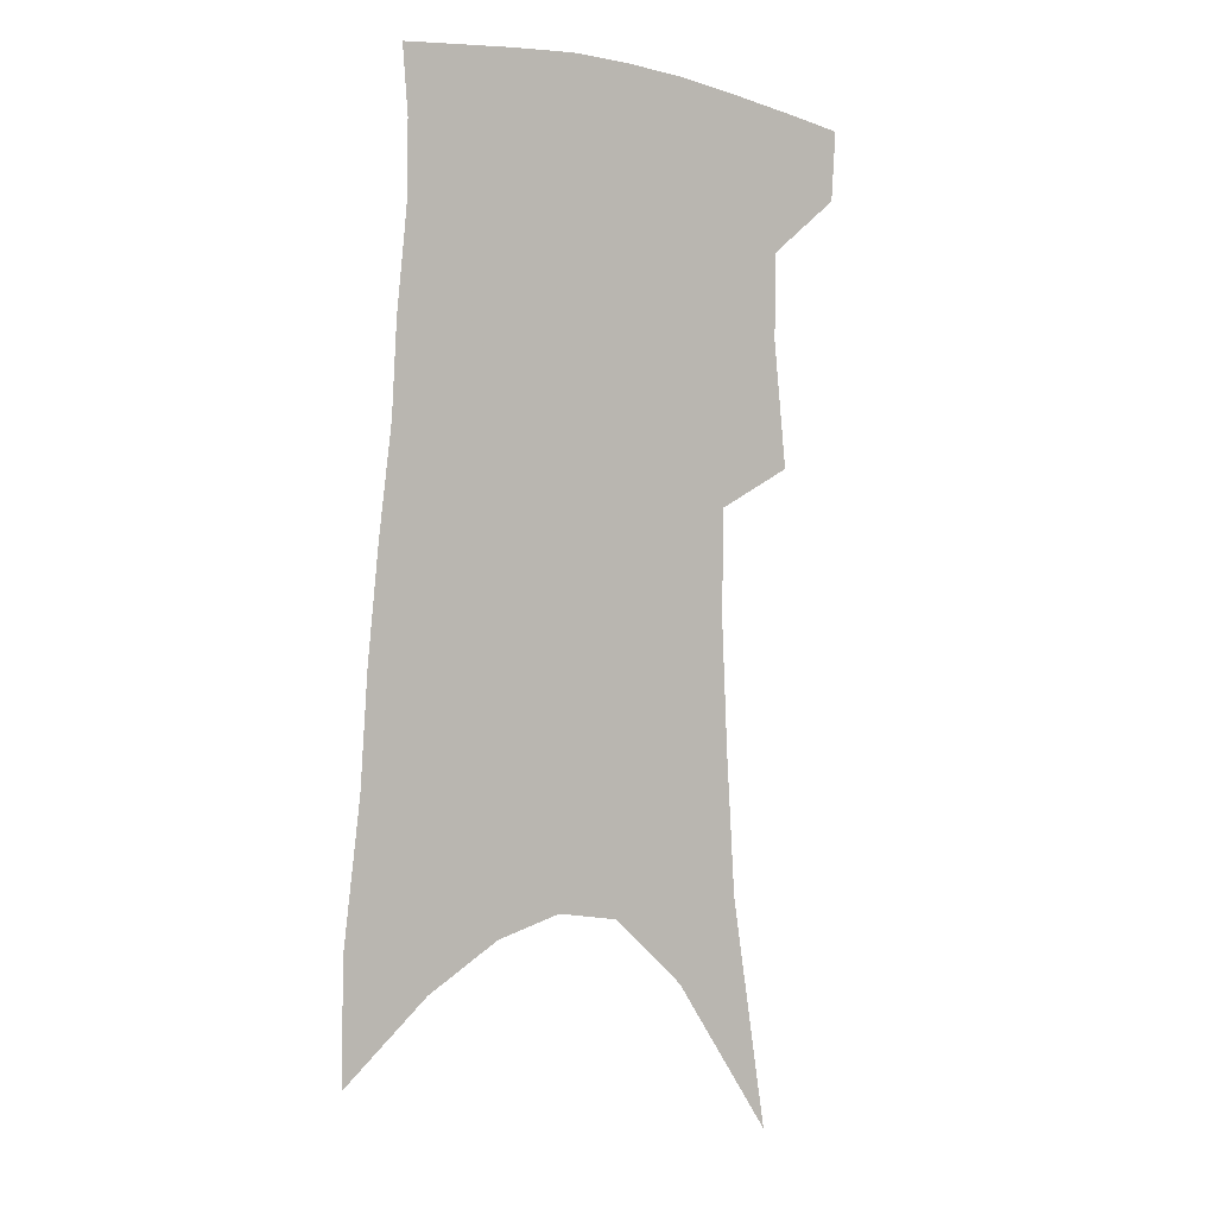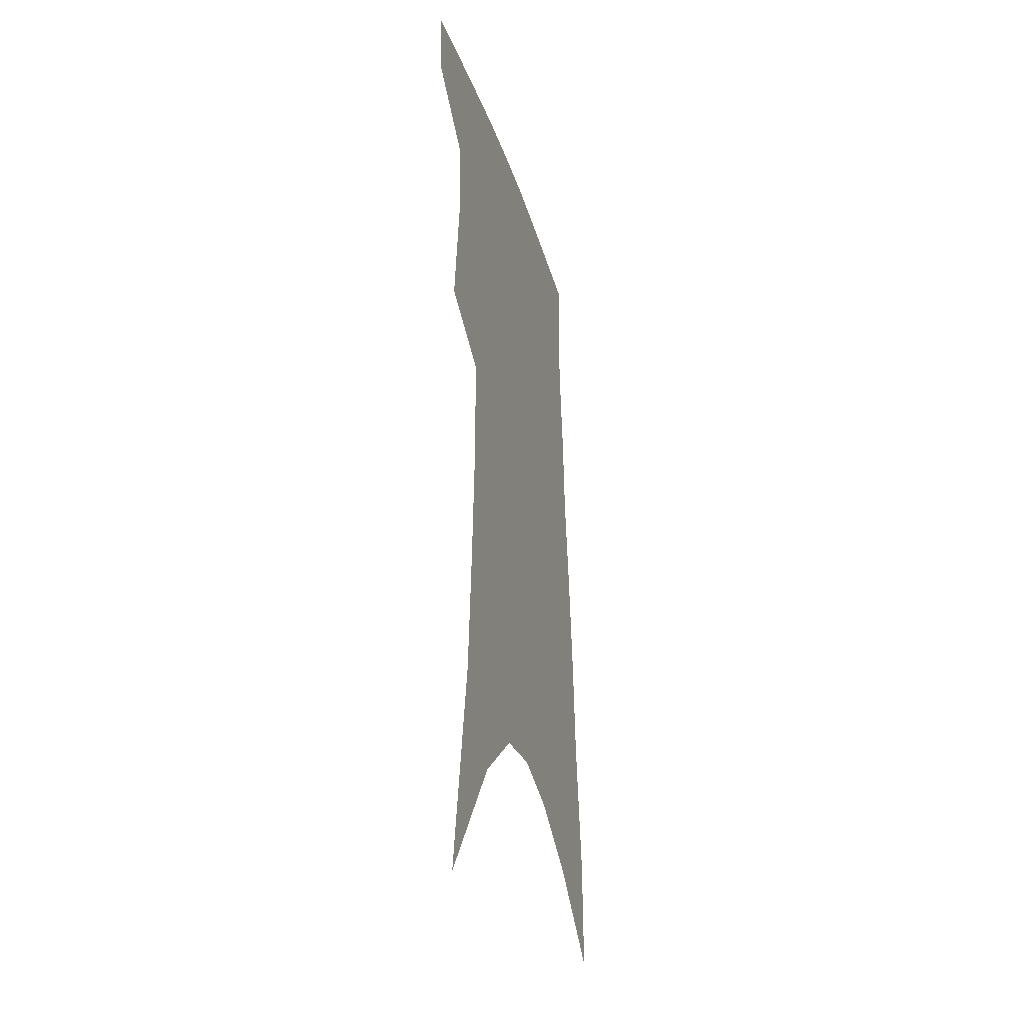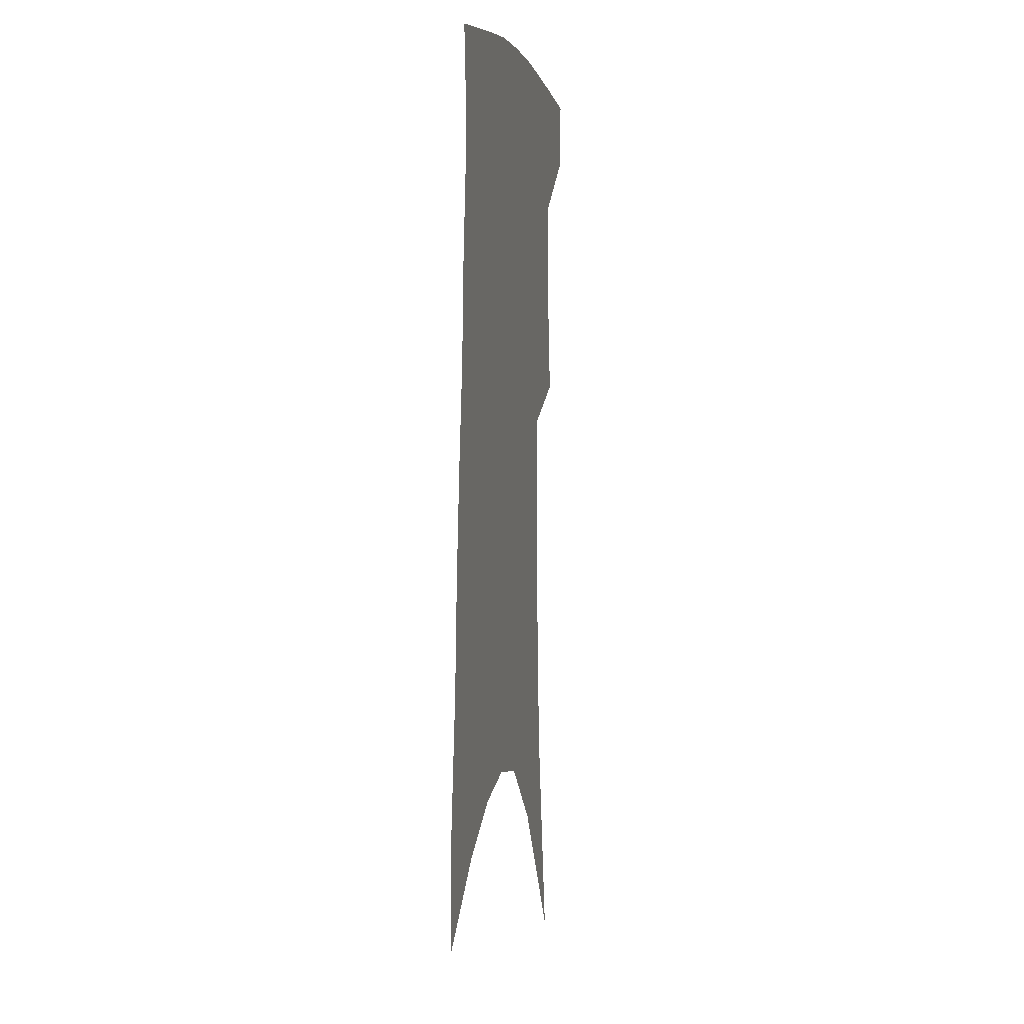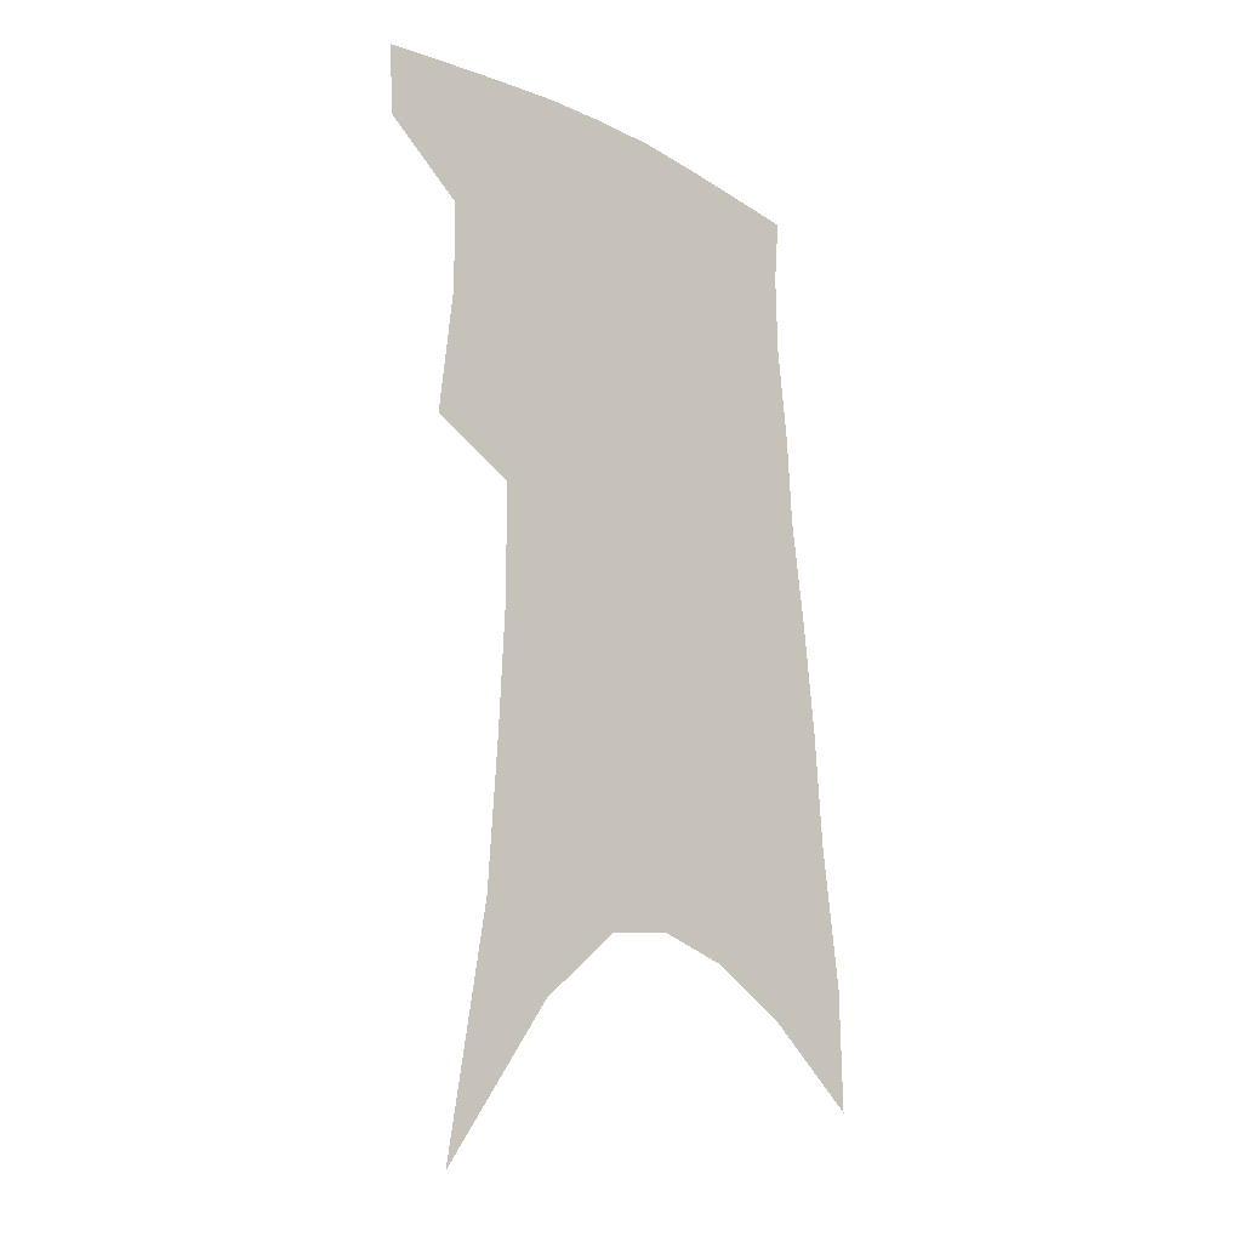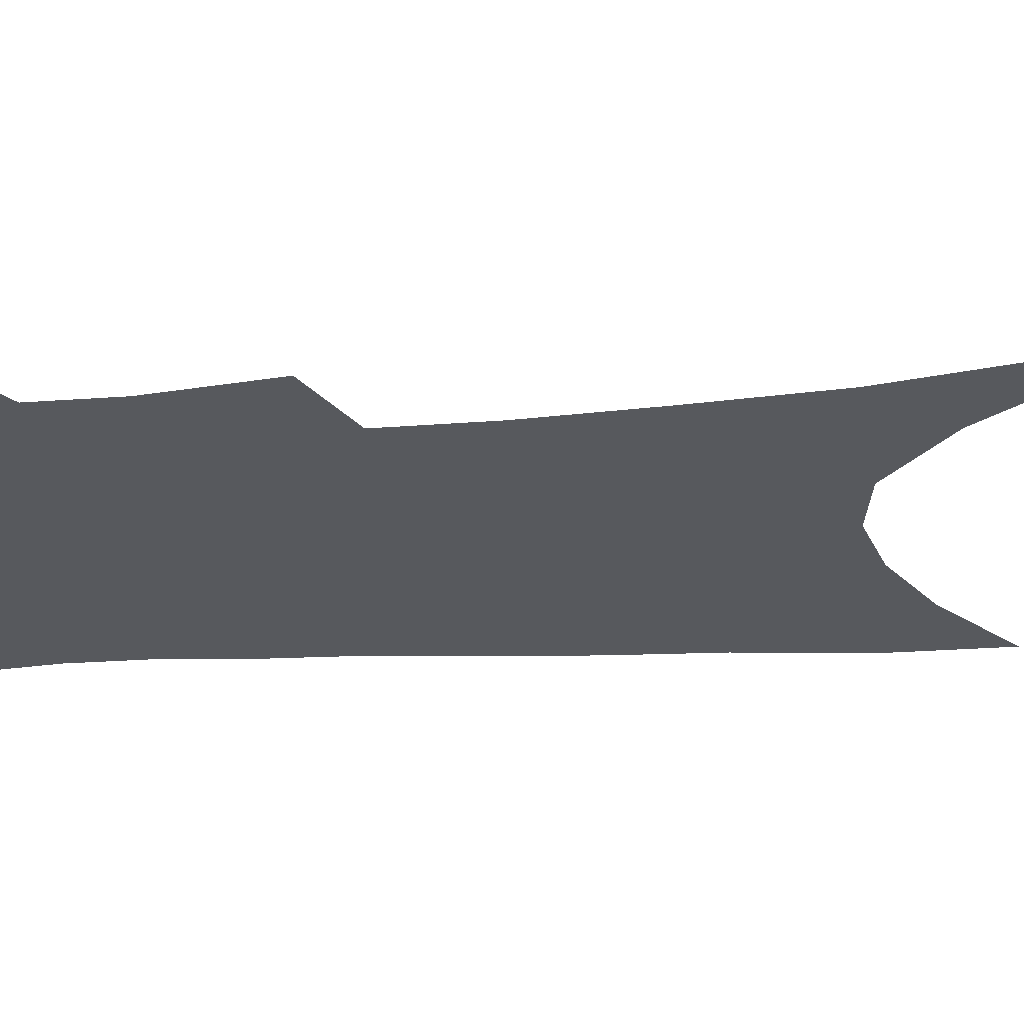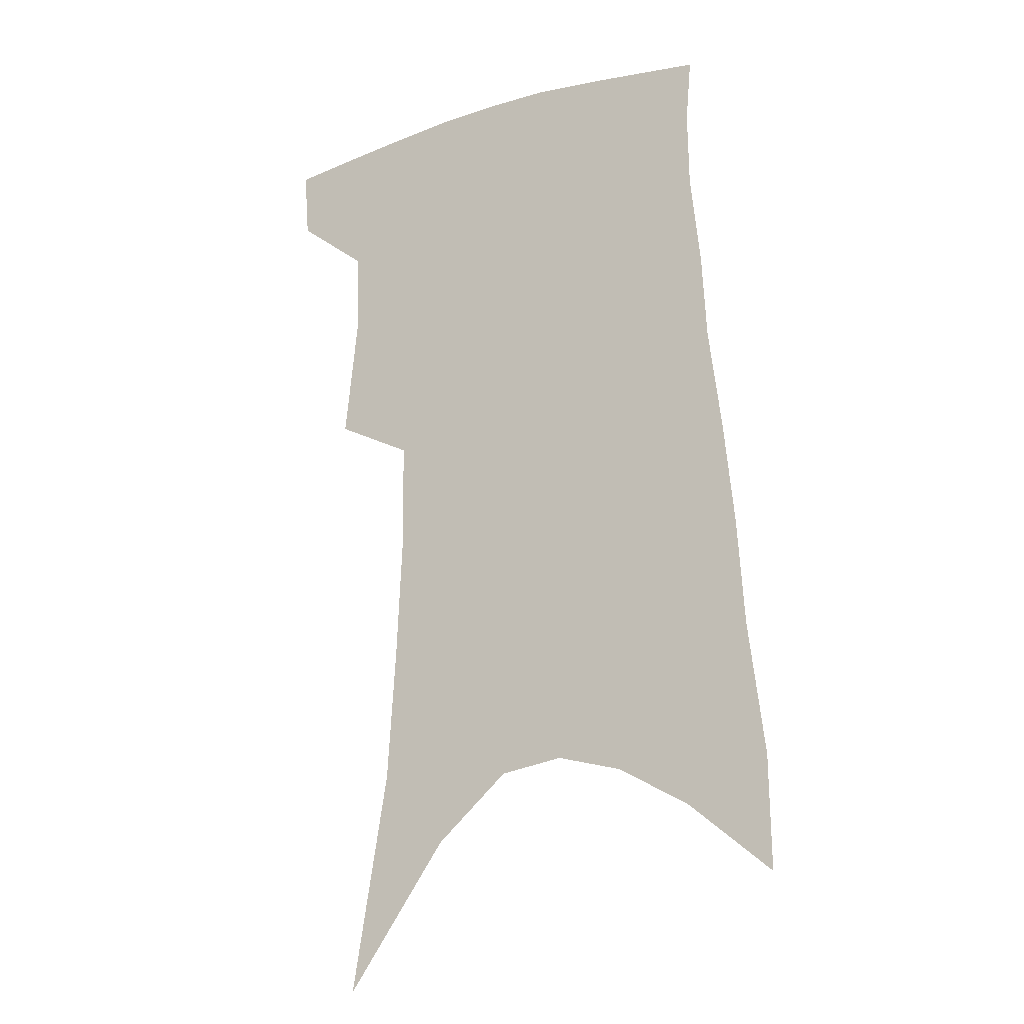
<metadata>
{"format":"obj","ext":"obj","renderer":"f3d","projection":"perspective","resolution":1024,"background":"white","views":[{"elev":0.2,"azim":141.6,"up":"+Y"},{"elev":-33.9,"azim":-74.1,"up":"+Y"},{"elev":3.8,"azim":101.8,"up":"+Y"},{"elev":-19.8,"azim":-44.6,"up":"+Y"},{"elev":-29.6,"azim":-83.1,"up":"+Z"},{"elev":-17.8,"azim":28.6,"up":"+Y"}]}
</metadata>
<code>
v 484.1 380.4 0
v 482.3 404.5 0
v 505.7 287.8 0
v 510.4 331 0
v 510 360.5 0
v 508.2 385.2 0
v 504.9 408 0
v 515.5 66.11 0
v 528.5 144.8 0
v 531.7 192.1 0
v 533.8 236.5 0
v 533.4 274 0
v 533.8 310.6 0
v 534 341.1 0
v 533.1 366.4 0
v 530.7 388.5 0
v 527.6 411.2 0
v 552.2 118.3 0
v 557.1 175.8 0
v 557.3 216.4 0
v 556.9 253.7 0
v 555.6 285.8 0
v 555 315.9 0
v 555.5 346 0
v 554.6 369.1 0
v 553.4 391.1 0
v 550.4 414 0
v 578.5 141.4 0
v 579 184.5 0
v 578.5 226.7 0
v 577.4 261 0
v 576.5 292.4 0
v 576.4 323.6 0
v 576.1 349 0
v 576.3 372.4 0
v 575.2 392.9 0
v 573.2 415.5 0
v 601.5 145.1 0
v 600.4 189.6 0
v 599.1 224.5 0
v 597.6 260.1 0
v 596.4 296.1 0
v 596 325 0
v 596.1 350.4 0
v 596.4 372.8 0
v 596.6 393.6 0
v 595.6 415.9 0
v 625.2 138.9 0
v 622.6 183.9 0
v 619.5 227.2 0
v 617.6 262 0
v 616.6 292.9 0
v 616.1 321.1 0
v 615.6 349.1 0
v 616.5 372.1 0
v 617.9 393.3 0
v 619.2 414.2 0
v 651.3 124.4 0
v 646.9 172.3 0
v 642.6 215.9 0
v 640.3 251.6 0
v 638 285.5 0
v 636.6 315.9 0
v 637.2 341.7 0
v 636.8 368.8 0
v 637.8 392.5 0
v 640.2 412.3 0
v 681.8 99.37 0
v 681.2 139.2 0
v 675.3 186.1 0
v 672.7 223.7 0
v 668.8 260.9 0
v 664.1 297.5 0
v 662.4 327.8 0
v 658.8 361.3 0
v 658.4 388.2 0
v 660.3 410.4 0
v 691 451 0
f 5 6 1
f 1 6 2
f 6 7 2
f 12 13 3
f 3 13 4
f 13 14 4
f 4 14 5
f 14 15 5
f 5 15 6
f 15 16 6
f 6 16 7
f 16 17 7
f 8 18 9
f 18 19 9
f 9 19 10
f 19 20 10
f 10 20 11
f 20 21 11
f 11 21 12
f 21 22 12
f 12 22 13
f 22 23 13
f 13 23 14
f 23 24 14
f 14 24 15
f 24 25 15
f 15 25 16
f 25 26 16
f 16 26 17
f 26 27 17
f 18 28 19
f 28 29 19
f 19 29 20
f 29 30 20
f 20 30 21
f 30 31 21
f 21 31 22
f 31 32 22
f 22 32 23
f 32 33 23
f 23 33 24
f 33 34 24
f 24 34 25
f 34 35 25
f 25 35 26
f 35 36 26
f 26 36 27
f 36 37 27
f 28 38 29
f 38 39 29
f 29 39 30
f 39 40 30
f 30 40 31
f 40 41 31
f 31 41 32
f 41 42 32
f 32 42 33
f 42 43 33
f 33 43 34
f 43 44 34
f 34 44 35
f 44 45 35
f 35 45 36
f 45 46 36
f 36 46 37
f 46 47 37
f 38 48 39
f 48 49 39
f 39 49 40
f 49 50 40
f 40 50 41
f 50 51 41
f 41 51 42
f 51 52 42
f 42 52 43
f 52 53 43
f 43 53 44
f 53 54 44
f 44 54 45
f 54 55 45
f 45 55 46
f 55 56 46
f 46 56 47
f 56 57 47
f 48 58 49
f 58 59 49
f 49 59 50
f 59 60 50
f 50 60 51
f 60 61 51
f 51 61 52
f 61 62 52
f 52 62 53
f 62 63 53
f 53 63 54
f 63 64 54
f 54 64 55
f 64 65 55
f 55 65 56
f 65 66 56
f 56 66 57
f 66 67 57
f 58 68 59
f 68 69 59
f 59 69 60
f 69 70 60
f 60 70 61
f 70 71 61
f 61 71 62
f 71 72 62
f 62 72 63
f 72 73 63
f 63 73 64
f 73 74 64
f 64 74 65
f 74 75 65
f 65 75 66
f 75 76 66
f 66 76 67
f 76 77 67

</code>
